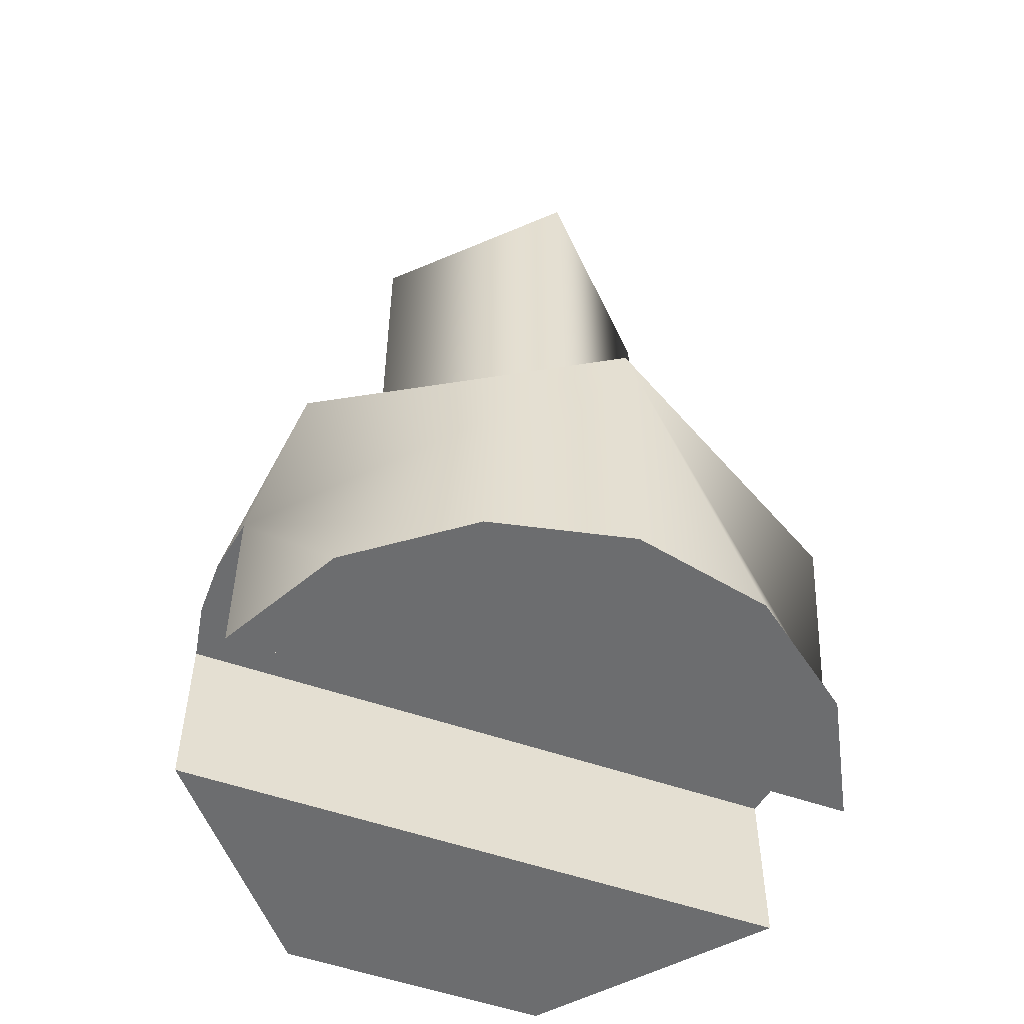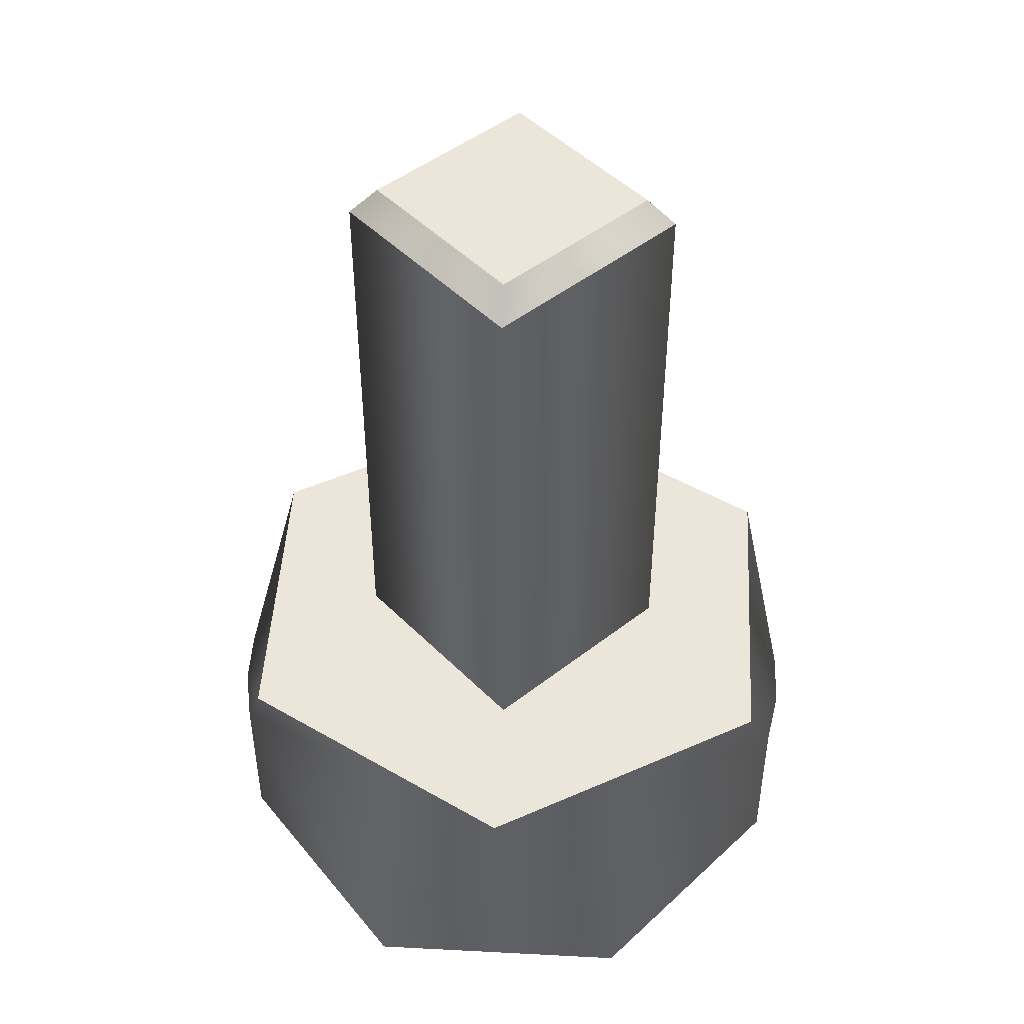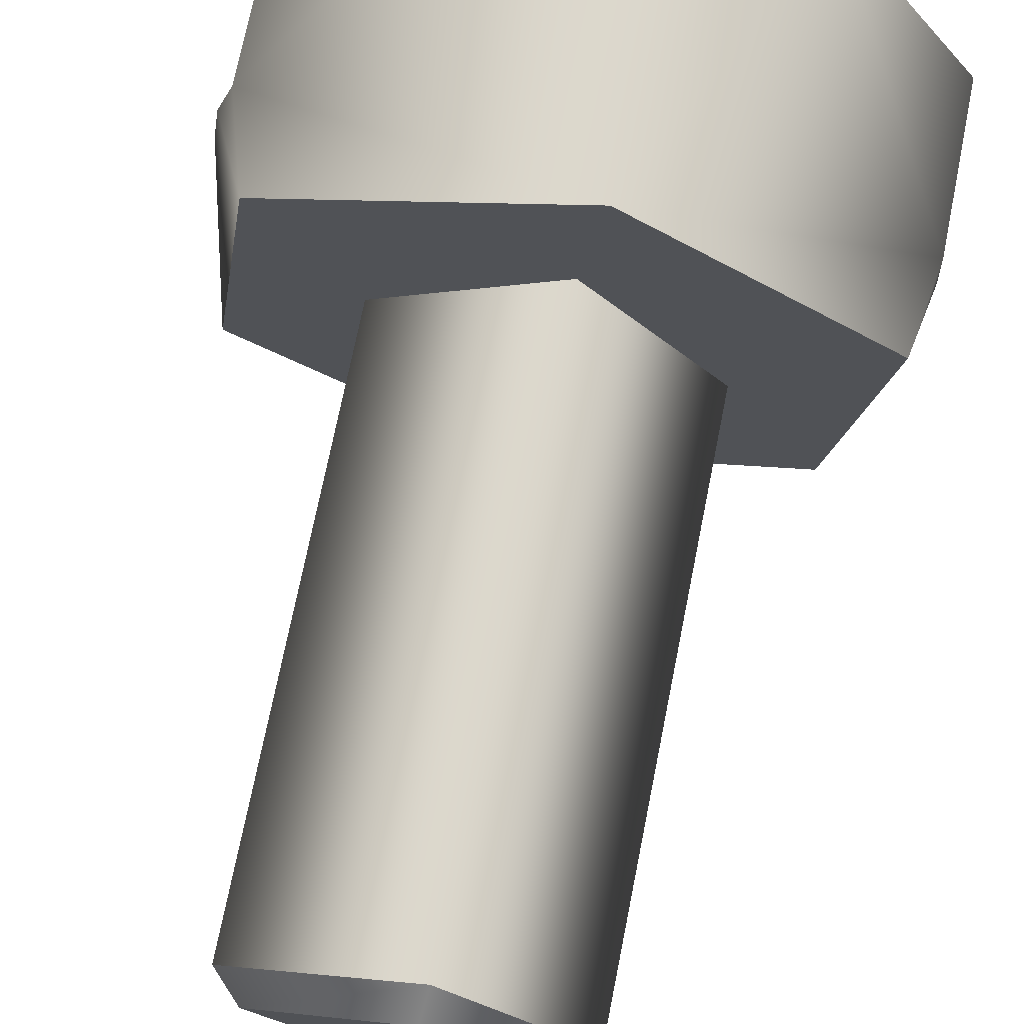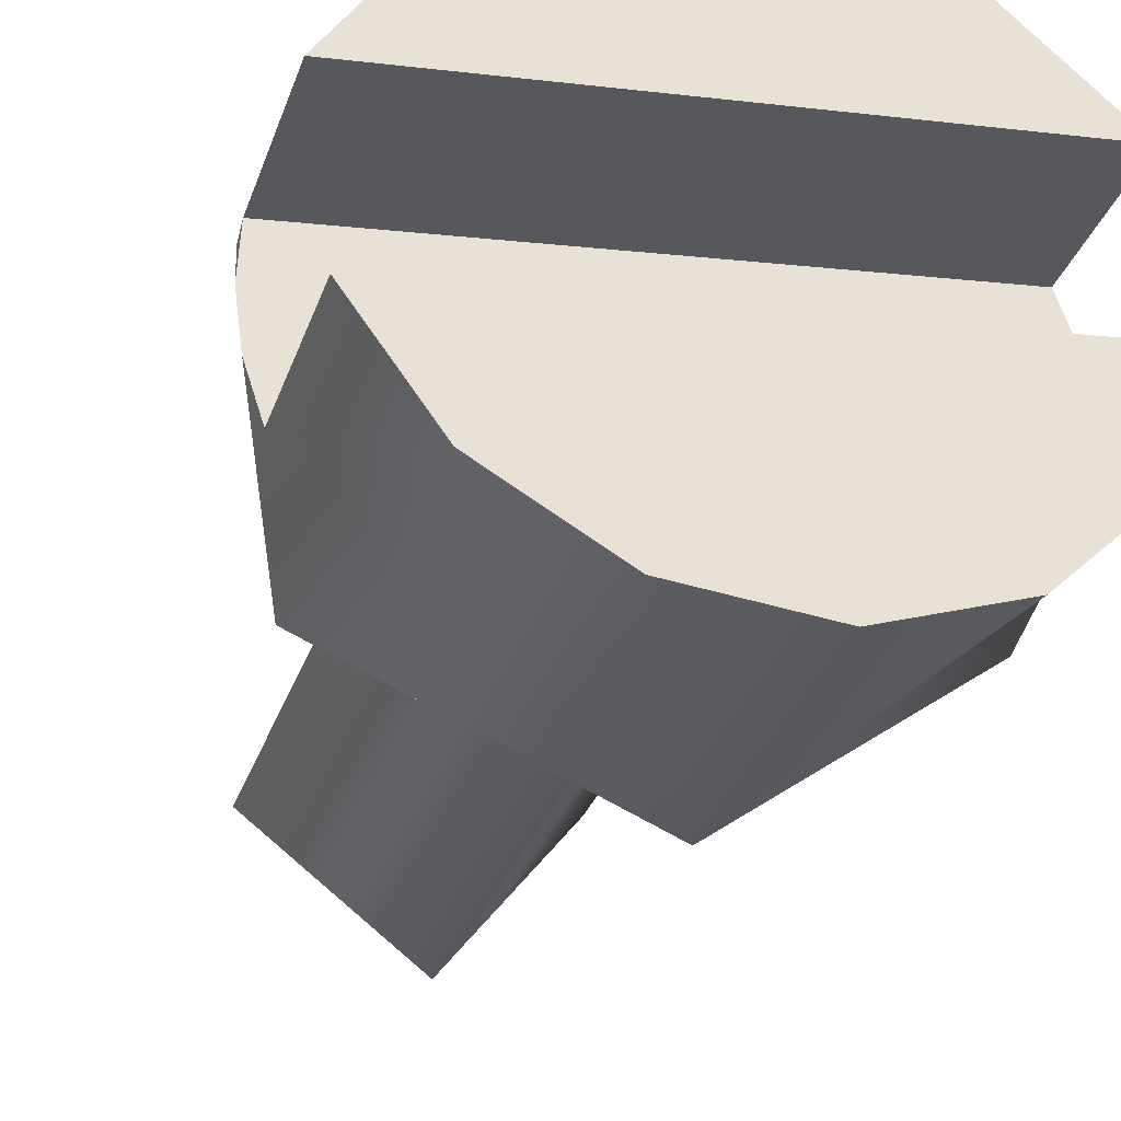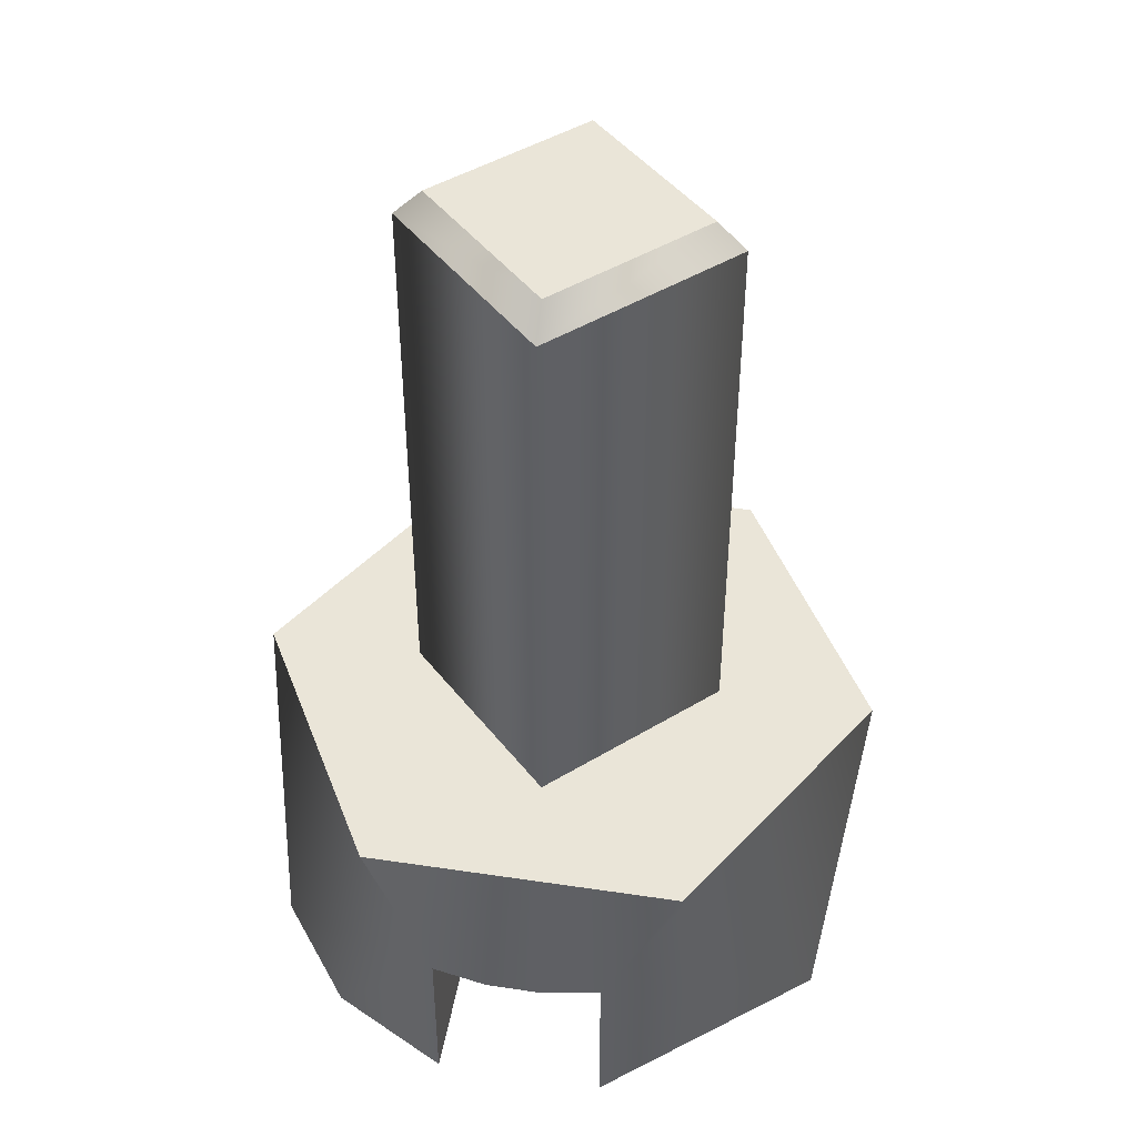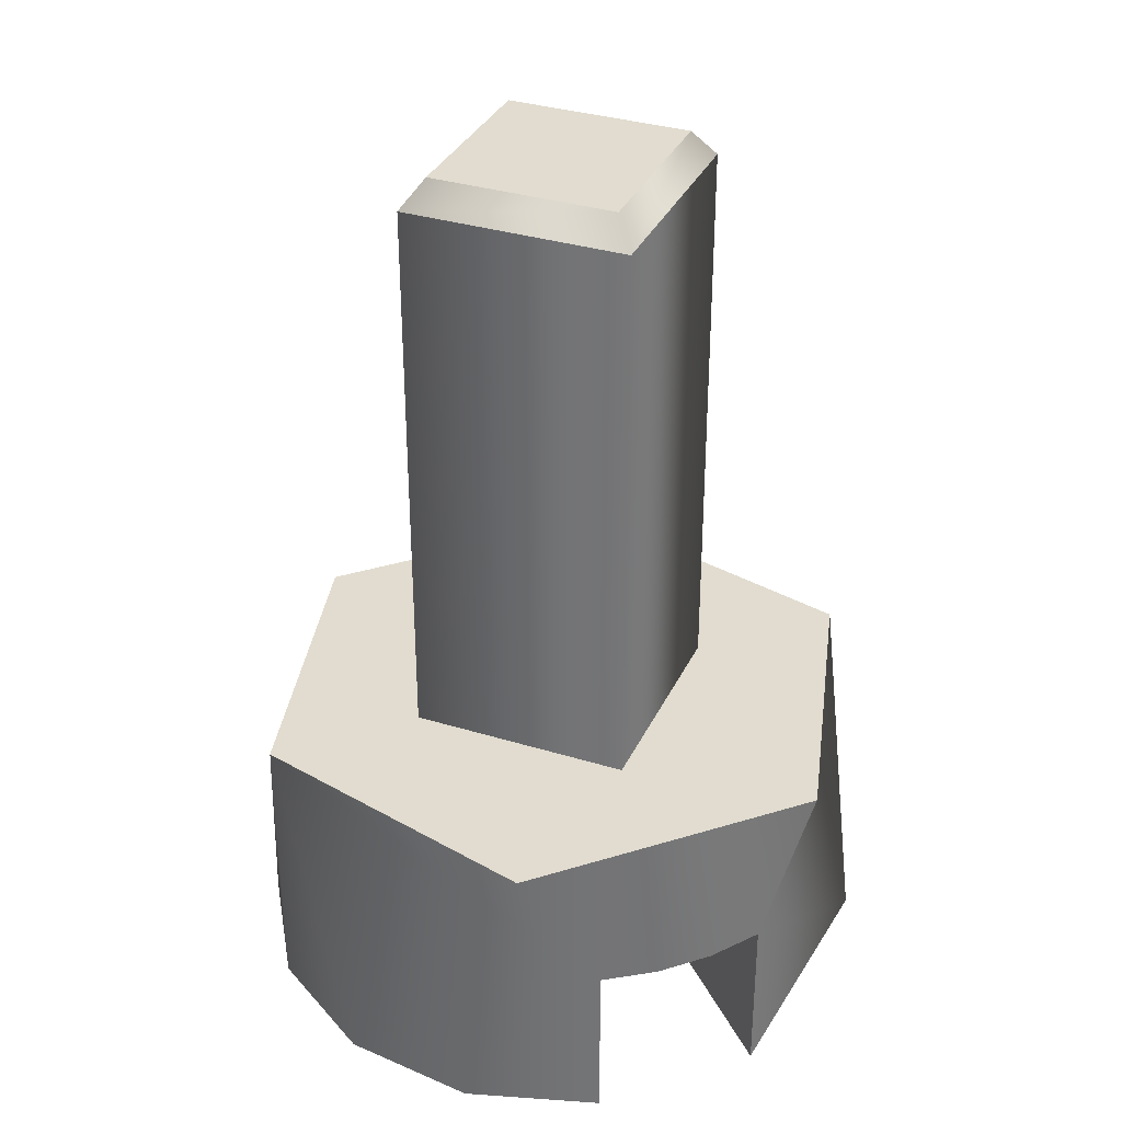
<metadata>
{"format":"obj","ext":"obj","renderer":"f3d","projection":"perspective","resolution":1024,"background":"white","views":[{"elev":-53.9,"azim":-28.4,"up":"+Z"},{"elev":47.1,"azim":175.4,"up":"+Z"},{"elev":72.7,"azim":11.3,"up":"+Y"},{"elev":-32.9,"azim":162.1,"up":"+Y"},{"elev":45.2,"azim":91.8,"up":"+Z"},{"elev":34.2,"azim":59.5,"up":"+Z"}]}
</metadata>
<code>
g Face_1
v -0.06883 0.03002 -0.0049
v -0.06725 0.03121 -0.0049
v -0.06844 0.03279 -0.0049
v -0.07002 0.0316 -0.0049
v -0.06883 0.03002 -0.0049
v -0.06883 0.03002 0.00015
v -0.07002 0.0316 0.00015
v -0.06844 0.03279 0.00015
v -0.06725 0.03121 0.00015
v -0.06883 0.03002 0.00015
f 4 5 6
f 4 6 7
f 3 7 8
f 3 4 7
f 2 8 9
f 2 3 8
f 1 9 10
f 1 2 9
g Face_2
v -0.06903 0.02863 -0.0049
v -0.07123 0.03036 -0.0049
v -0.07084 0.03313 -0.0049
v -0.06825 0.03418 -0.0049
v -0.06604 0.03246 -0.0049
v -0.06643 0.02968 -0.0049
v -0.06883 0.03002 -0.0049
v -0.06725 0.03121 -0.0049
v -0.06844 0.03279 -0.0049
v -0.07002 0.0316 -0.0049
f 19 15 14
f 18 15 19
f 16 15 18
f 13 19 14
f 20 19 13
f 17 16 18
f 11 16 17
f 12 17 20
f 12 11 17
f 12 20 13
g Face_3
v -0.06883 0.03002 0.00015
v -0.07002 0.0316 0.00015
v -0.06844 0.03279 0.00015
v -0.06725 0.03121 0.00015
v -0.06883 0.03002 0.00015
v -0.0688 0.03027 0.0004
v -0.06978 0.03157 0.0004
v -0.06848 0.03255 0.0004
v -0.0675 0.03125 0.0004
v -0.0688 0.03027 0.0004
f 22 21 26
f 22 26 27
f 23 27 28
f 23 22 27
f 24 28 29
f 24 23 28
f 25 29 30
f 25 24 29
g Face_4
v -0.06903 0.02863 -0.0049
v -0.07123 0.03036 -0.0049
v -0.07084 0.03313 -0.0049
v -0.06825 0.03418 -0.0049
v -0.06604 0.03246 -0.0049
v -0.06643 0.02968 -0.0049
v -0.06903 0.02863 -0.0049
v -0.06903 0.02863 -0.0075
v -0.06783 0.02873 -0.0075
v -0.06678 0.02931 -0.0075
v -0.06607 0.03029 -0.0075
v -0.06607 0.03029 -0.006
v -0.06586 0.03177 -0.006
v -0.06584 0.03127 -0.006
v -0.06591 0.03077 -0.006
v -0.06586 0.03177 -0.0075
v -0.06712 0.03376 -0.0075
v -0.06945 0.03409 -0.0075
v -0.07121 0.03252 -0.0075
v -0.07121 0.03252 -0.006
v -0.07141 0.03104 -0.006
v -0.07143 0.03154 -0.006
v -0.07136 0.03204 -0.006
v -0.07141 0.03104 -0.0075
v -0.071 0.02991 -0.0075
v -0.07016 0.02905 -0.0075
v -0.06903 0.02863 -0.0075
f 51 31 32
f 56 57 31
f 56 31 51
f 52 51 32
f 53 32 33
f 53 52 32
f 50 53 33
f 55 56 51
f 54 55 51
f 34 50 33
f 48 49 50
f 48 50 34
f 43 34 35
f 47 34 43
f 47 48 34
f 44 43 35
f 45 35 36
f 45 44 35
f 42 45 36
f 46 47 43
f 37 42 36
f 40 41 42
f 39 40 42
f 39 42 37
f 38 39 37
g Face_5
v -0.0688 0.03027 0.0004
v -0.06978 0.03157 0.0004
v -0.06848 0.03255 0.0004
v -0.0675 0.03125 0.0004
f 59 61 60
f 59 58 61
g Face_6
v -0.06903 0.02863 -0.0075
v -0.06783 0.02873 -0.0075
v -0.06678 0.02931 -0.0075
v -0.06607 0.03029 -0.0075
v -0.07141 0.03104 -0.0075
v -0.071 0.02991 -0.0075
v -0.07016 0.02905 -0.0075
f 66 63 62
f 66 64 63
f 66 65 64
f 66 68 67
f 66 62 68
g Face_7
v -0.06586 0.03177 -0.0075
v -0.06712 0.03376 -0.0075
v -0.06945 0.03409 -0.0075
v -0.07121 0.03252 -0.0075
f 71 70 69
f 71 69 72
g Face_8
v -0.06607 0.03029 -0.006
v -0.07141 0.03104 -0.006
v -0.07141 0.03104 -0.0075
v -0.06607 0.03029 -0.0075
f 74 76 75
f 74 73 76
g Face_9
v -0.07121 0.03252 -0.006
v -0.06586 0.03177 -0.006
v -0.06586 0.03177 -0.0075
v -0.07121 0.03252 -0.0075
f 80 78 77
f 80 79 78
g Face_10
v -0.07121 0.03252 -0.006
v -0.06586 0.03177 -0.006
v -0.06584 0.03127 -0.006
v -0.06591 0.03077 -0.006
v -0.06607 0.03029 -0.006
v -0.07141 0.03104 -0.006
v -0.07143 0.03154 -0.006
v -0.07136 0.03204 -0.006
f 86 81 82
f 86 82 83
f 86 83 84
f 86 84 85
f 86 87 88
f 86 88 81

</code>
